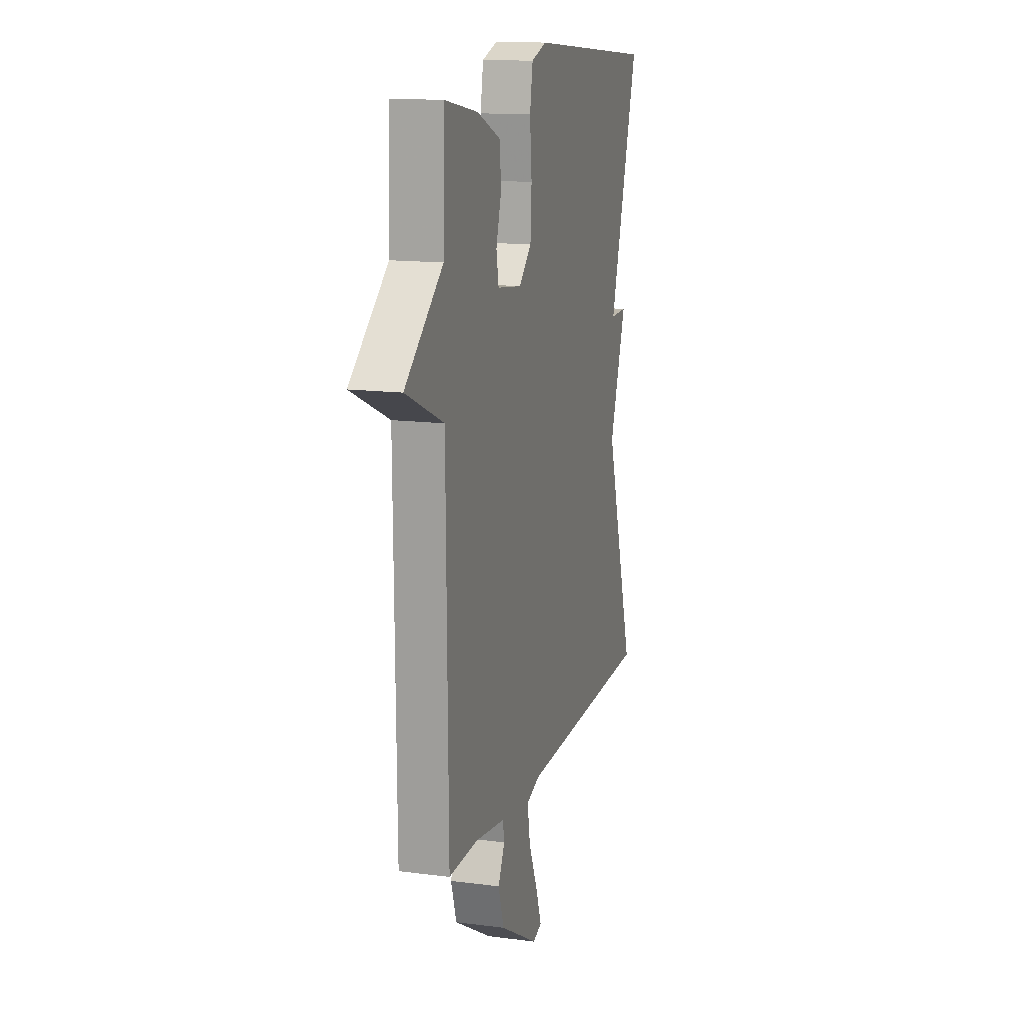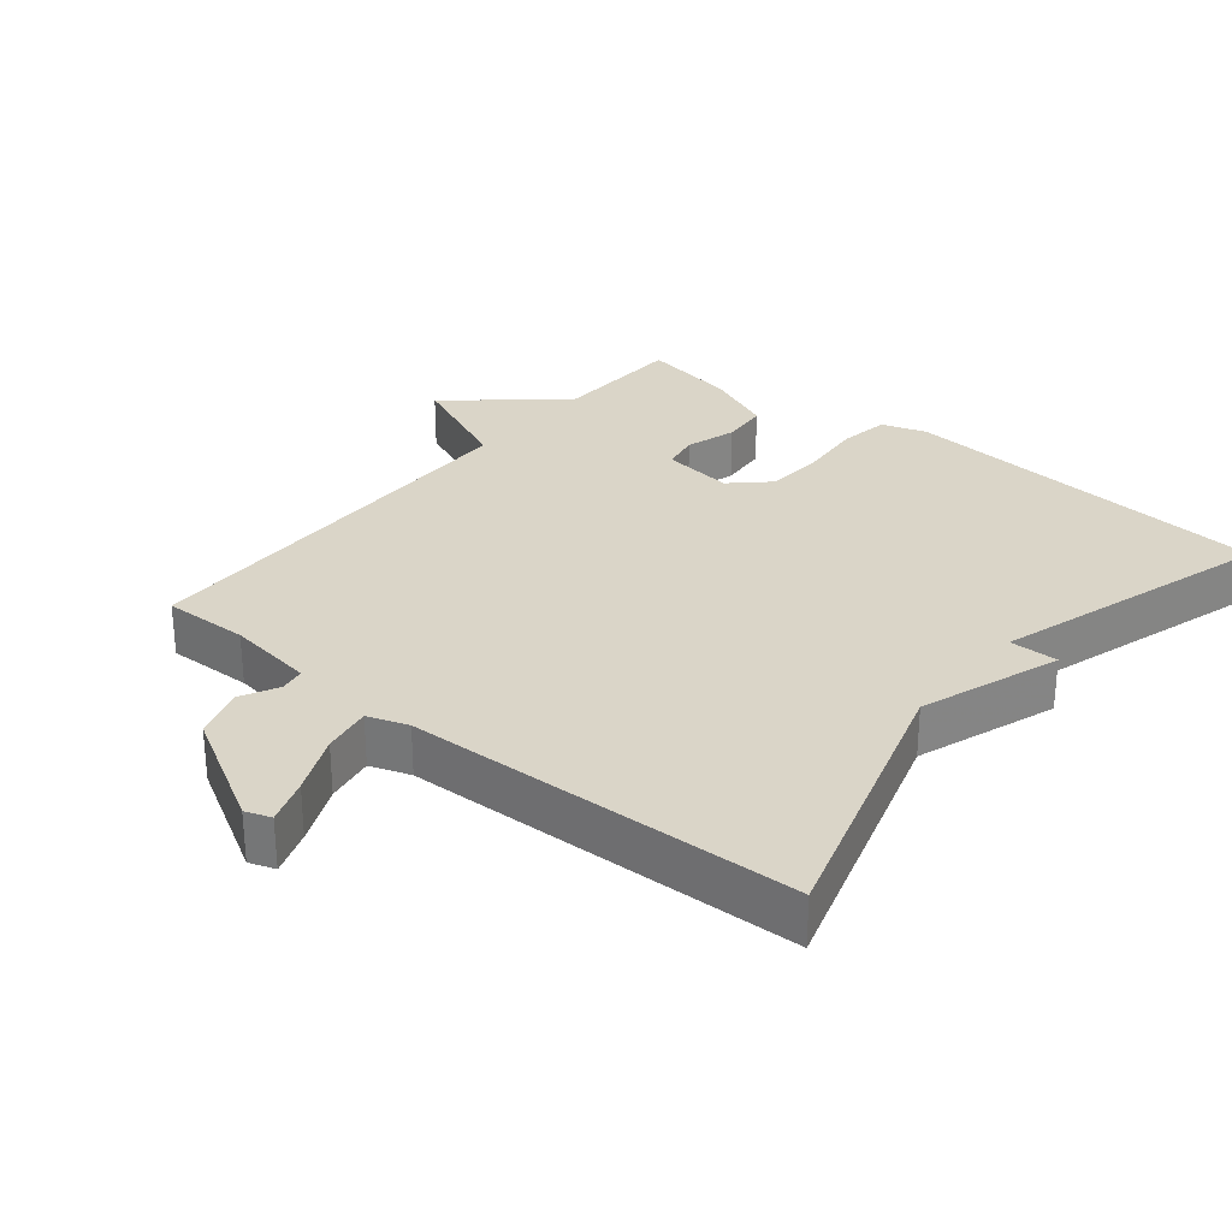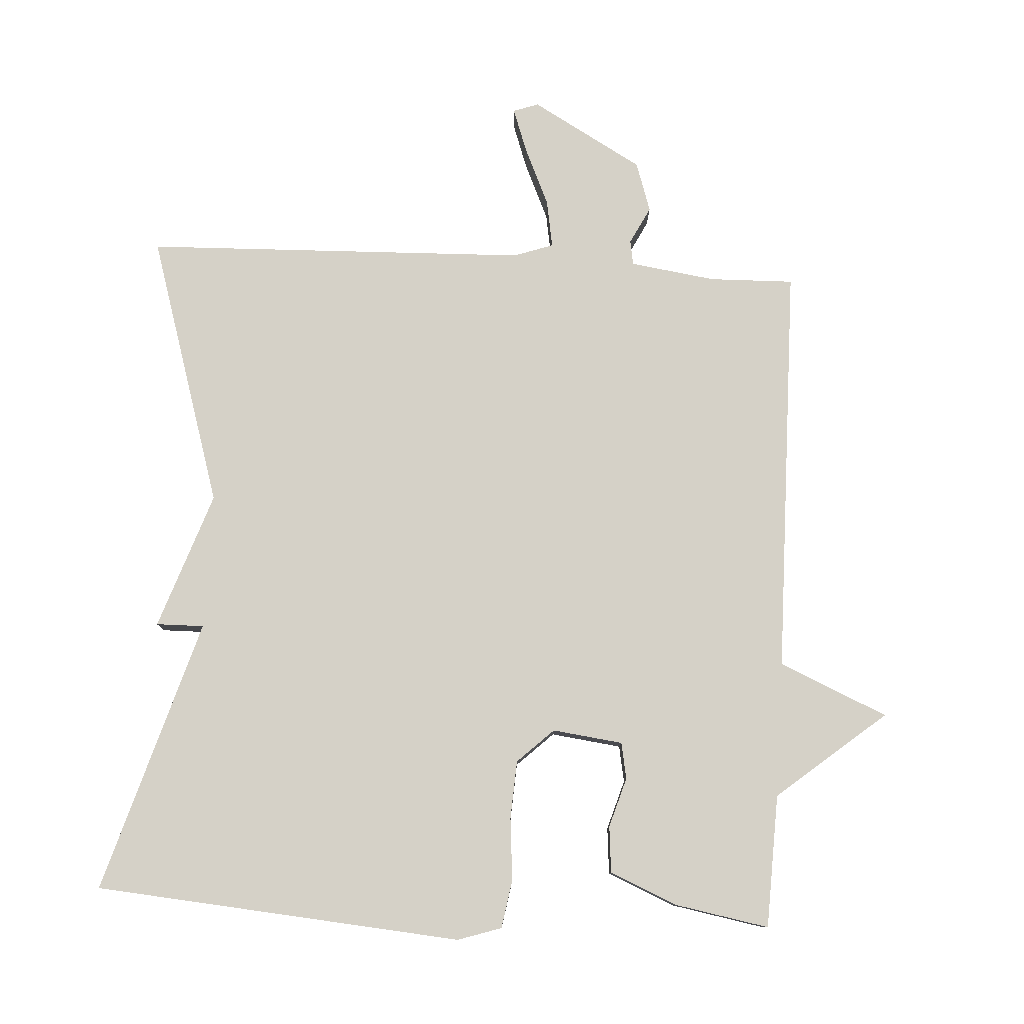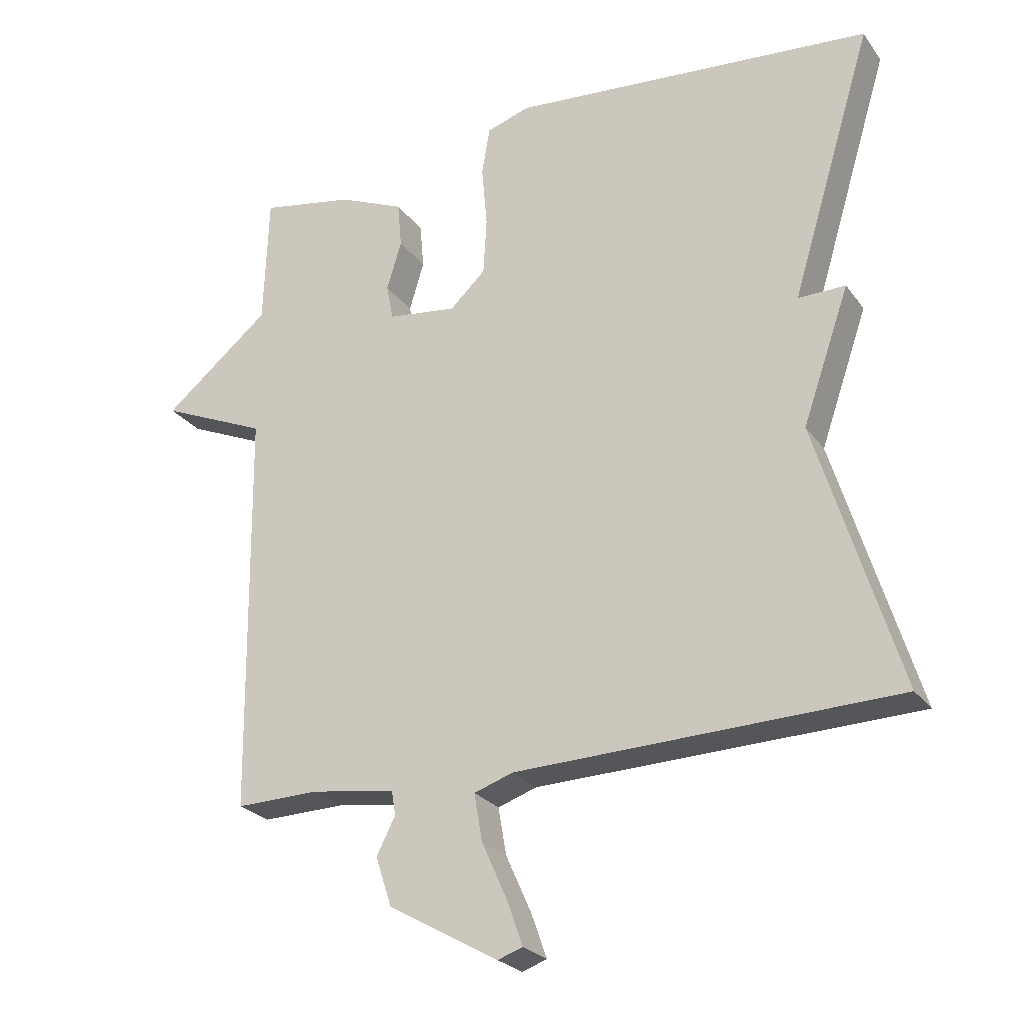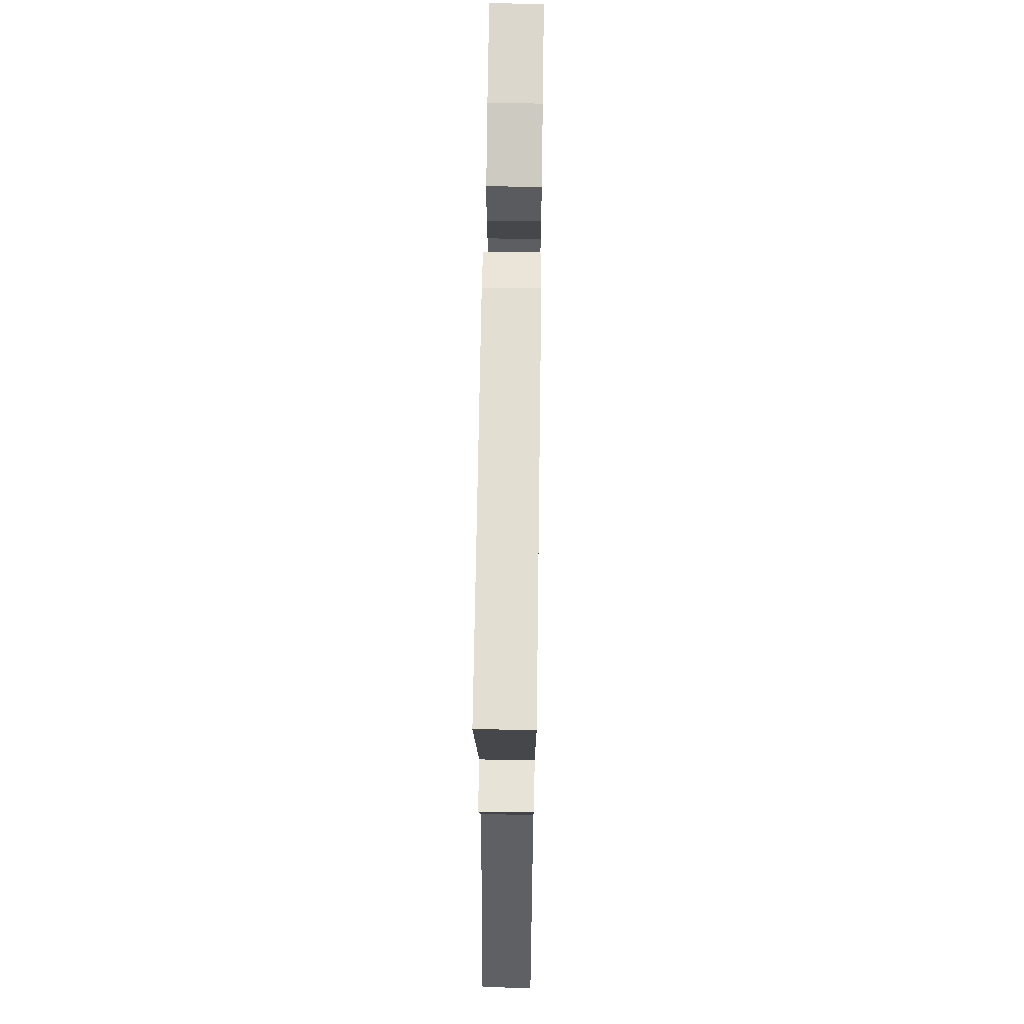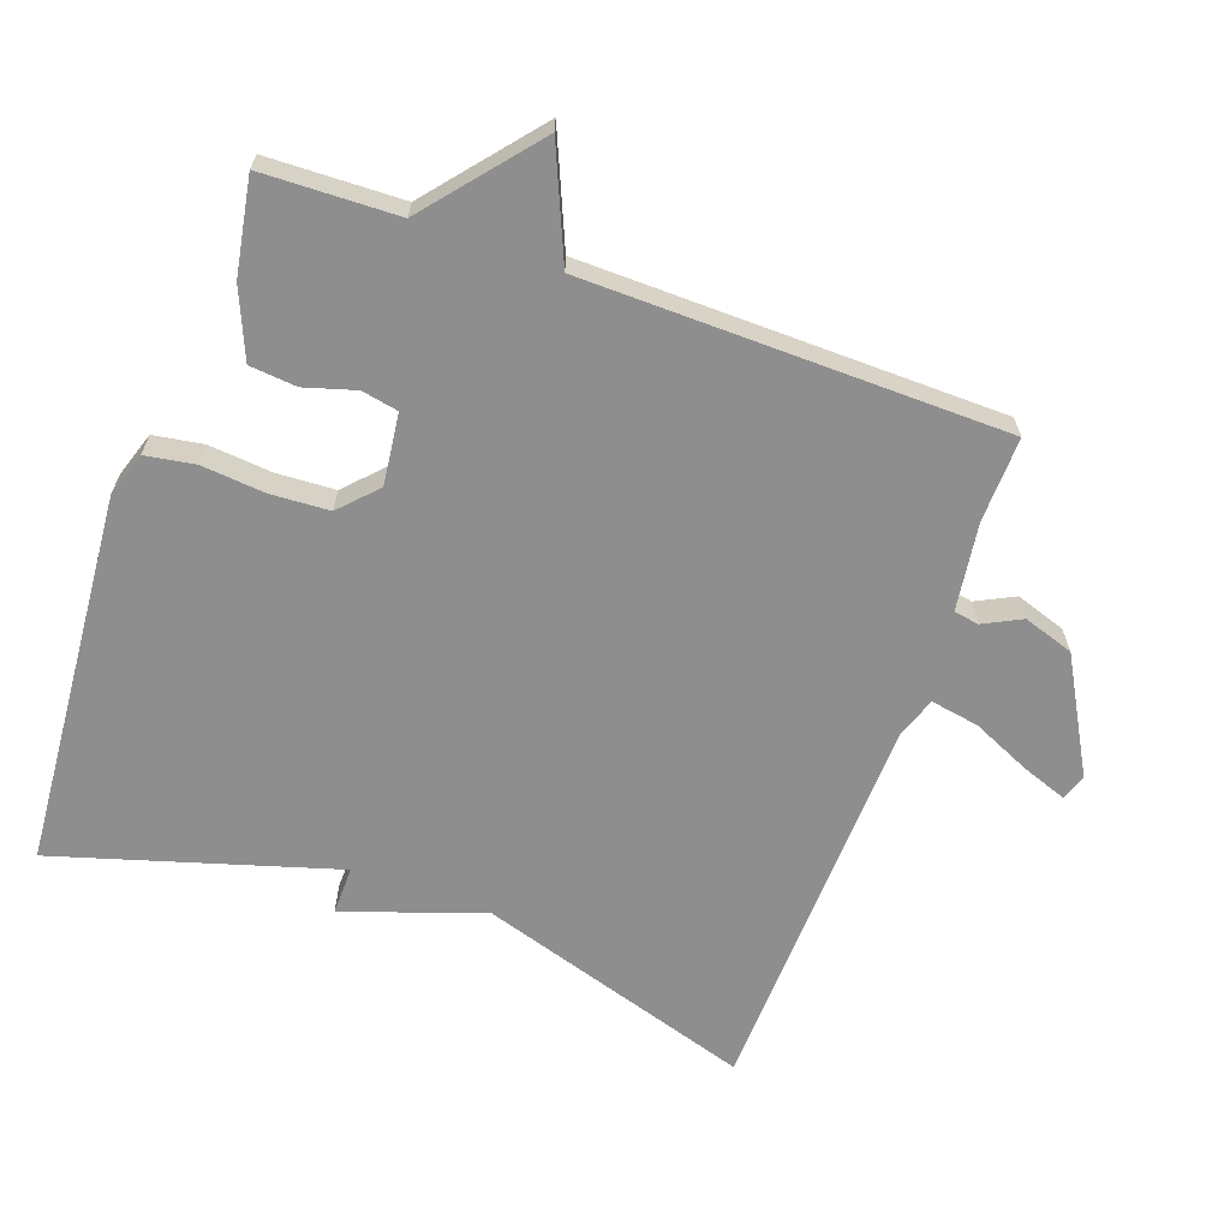
<metadata>
{"format":"obj","ext":"obj","renderer":"f3d","projection":"perspective","resolution":1024,"background":"white","views":[{"elev":14.1,"azim":106.0,"up":"+Z"},{"elev":29.4,"azim":-140.7,"up":"+Y"},{"elev":79.3,"azim":3.3,"up":"+Y"},{"elev":-25.1,"azim":-152.6,"up":"+Z"},{"elev":62.7,"azim":-89.2,"up":"+Z"},{"elev":-65.0,"azim":70.1,"up":"+Y"}]}
</metadata>
<code>
v 0.5 0.07 0.5
v 0.507 0.07 0.305
v 0.666 0.07 0.174
v 0.507 0.07 0.105
v 0.5 0.07 -0.5
v 0.377 0.07 -0.497
v 0.251 0.07 -0.515
v 0.245 0.07 -0.551
v 0.273 0.07 -0.606
v 0.249 0.07 -0.679
v 0.086 0.07 -0.771
v 0.049 0.07 -0.758
v 0.072 0.07 -0.693
v 0.11 0.07 -0.608
v 0.122 0.07 -0.538
v 0.064 0.07 -0.518
v -0.5 0.07 -0.5
v -0.378 0.07 -0.102
v -0.448 0.07 0.099
v -0.378 0.07 0.098
v -0.5 0.07 0.5
v 0.04 0.07 0.545
v 0.104 0.07 0.524
v 0.116 0.07 0.453
v 0.108 0.07 0.361
v 0.113 0.07 0.276
v 0.166 0.07 0.226
v 0.269 0.07 0.239
v 0.279 0.07 0.292
v 0.257 0.07 0.365
v 0.263 0.07 0.433
v 0.361 0.07 0.475
v 0.5 0 0.5
v 0.507 0 0.305
v 0.666 0 0.174
v 0.507 0 0.105
v 0.5 0 -0.5
v 0.377 0 -0.497
v 0.251 0 -0.515
v 0.245 0 -0.551
v 0.273 0 -0.606
v 0.249 0 -0.679
v 0.086 0 -0.771
v 0.049 0 -0.758
v 0.072 0 -0.693
v 0.11 0 -0.608
v 0.122 0 -0.538
v 0.064 0 -0.518
v -0.5 0 -0.5
v -0.378 0 -0.102
v -0.448 0 0.099
v -0.378 0 0.098
v -0.5 0 0.5
v 0.04 0 0.545
v 0.104 0 0.524
v 0.116 0 0.453
v 0.108 0 0.361
v 0.113 0 0.276
v 0.166 0 0.226
v 0.269 0 0.239
v 0.279 0 0.292
v 0.257 0 0.365
v 0.263 0 0.433
v 0.361 0 0.475
f 32 1 2
f 31 32 2
f 30 31 2
f 29 30 2
f 2 3 4
f 29 2 4
f 28 29 4
f 4 5 6
f 28 4 6
f 27 28 6
f 26 27 6 7
f 23 24 25
f 22 23 25
f 21 22 25
f 20 21 25
f 20 25 26
f 18 19 20
f 26 7 8
f 20 26 8
f 18 20 8
f 16 17 18
f 15 16 18 8
f 12 13 14
f 11 12 14
f 10 11 14
f 9 10 14
f 8 9 14
f 8 14 15
f 34 33 64
f 34 64 63
f 34 63 62
f 34 62 61
f 36 35 34
f 36 34 61
f 36 61 60
f 38 37 36
f 38 36 60
f 38 60 59
f 39 38 59 58
f 57 56 55
f 57 55 54
f 57 54 53
f 57 53 52
f 58 57 52
f 52 51 50
f 40 39 58
f 40 58 52
f 40 52 50
f 50 49 48
f 40 50 48 47
f 46 45 44
f 46 44 43
f 46 43 42
f 46 42 41
f 46 41 40
f 47 46 40
f 1 33 34 2
f 2 34 35 3
f 3 35 36 4
f 4 36 37 5
f 5 37 38 6
f 6 38 39 7
f 7 39 40 8
f 8 40 41 9
f 9 41 42 10
f 10 42 43 11
f 11 43 44 12
f 12 44 45 13
f 13 45 46 14
f 14 46 47 15
f 15 47 48 16
f 16 48 49 17
f 17 49 50 18
f 18 50 51 19
f 19 51 52 20
f 20 52 53 21
f 21 53 54 22
f 22 54 55 23
f 23 55 56 24
f 24 56 57 25
f 25 57 58 26
f 26 58 59 27
f 27 59 60 28
f 28 60 61 29
f 29 61 62 30
f 30 62 63 31
f 31 63 64 32
f 32 64 33 1

</code>
